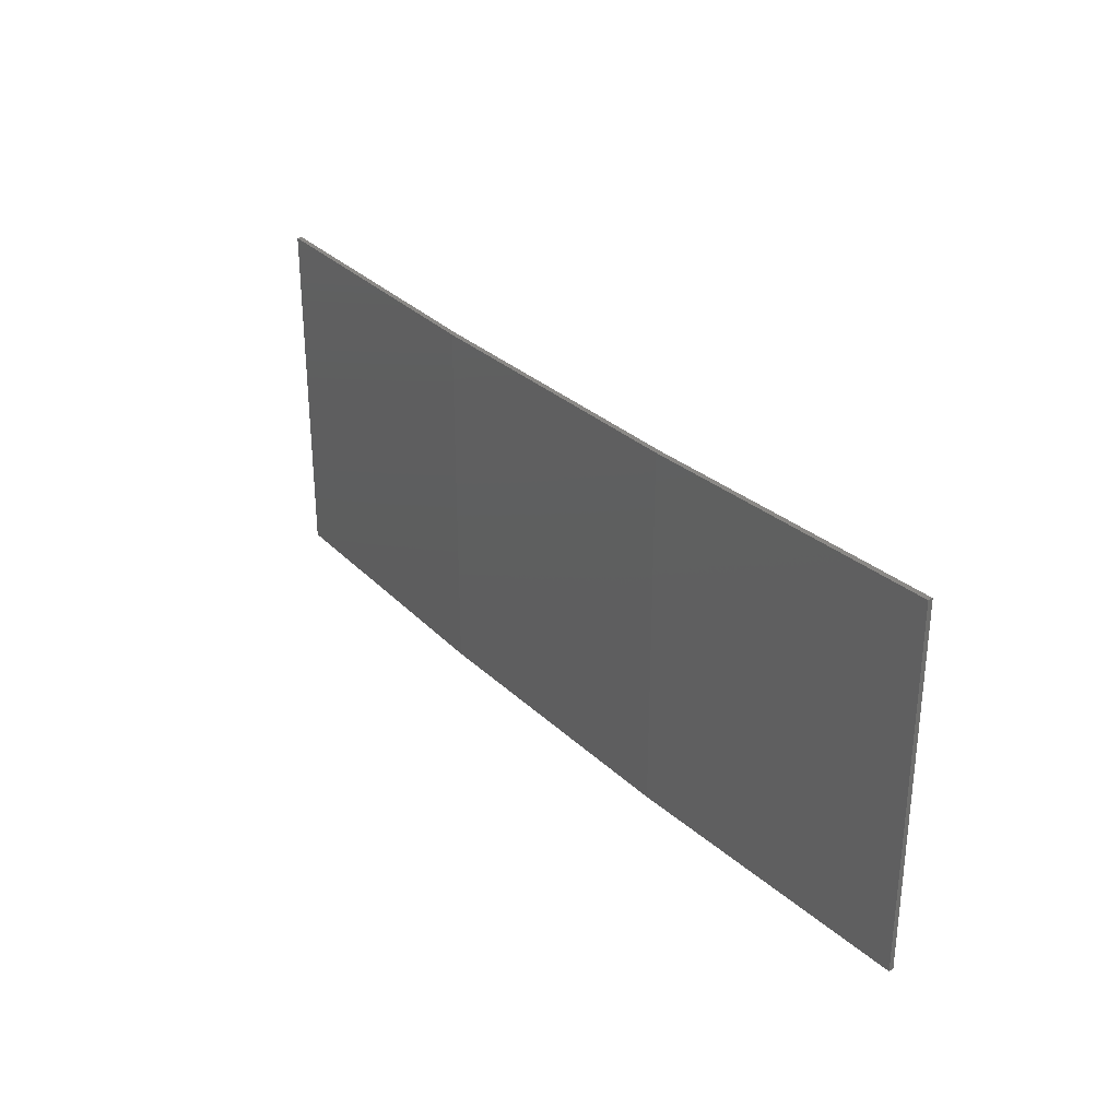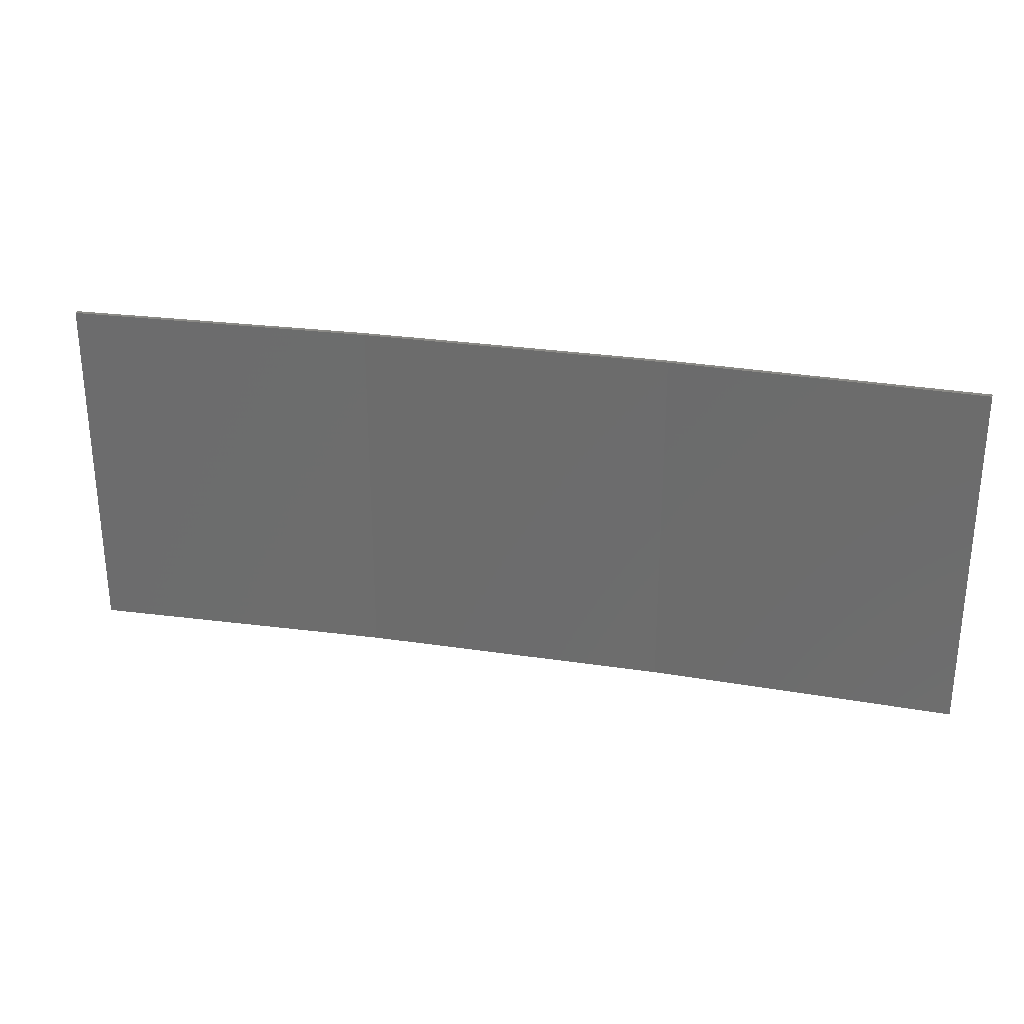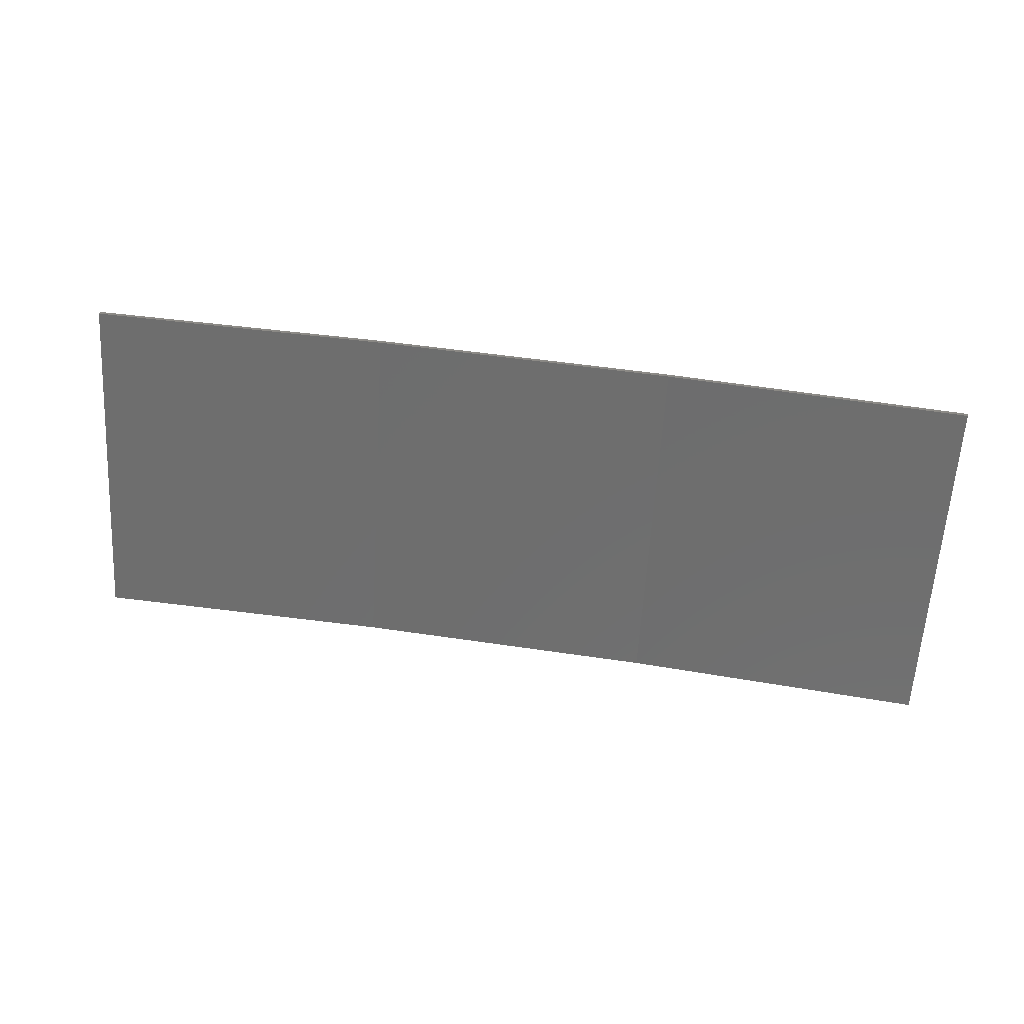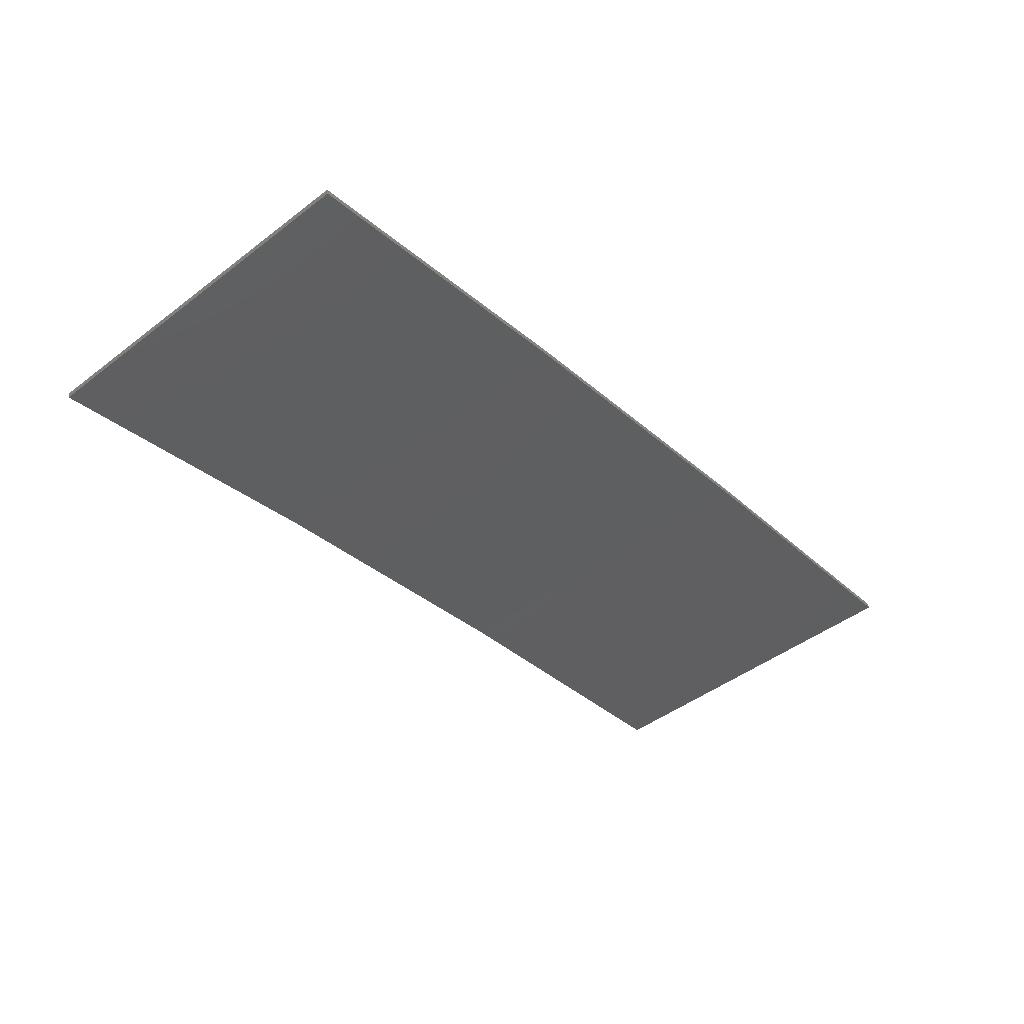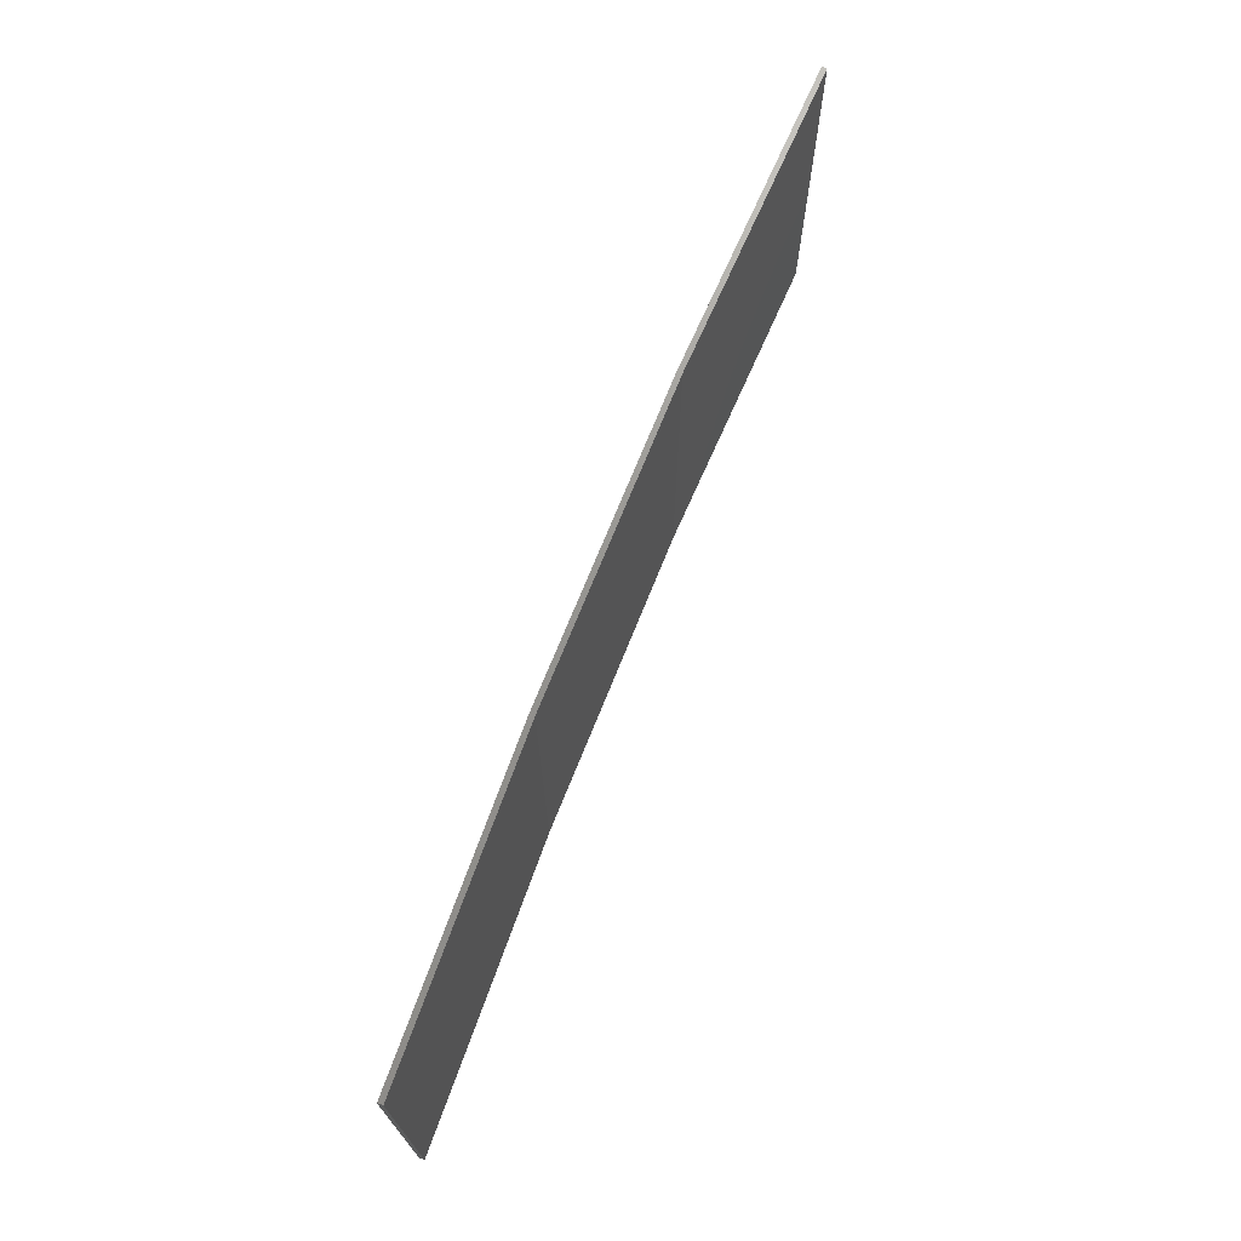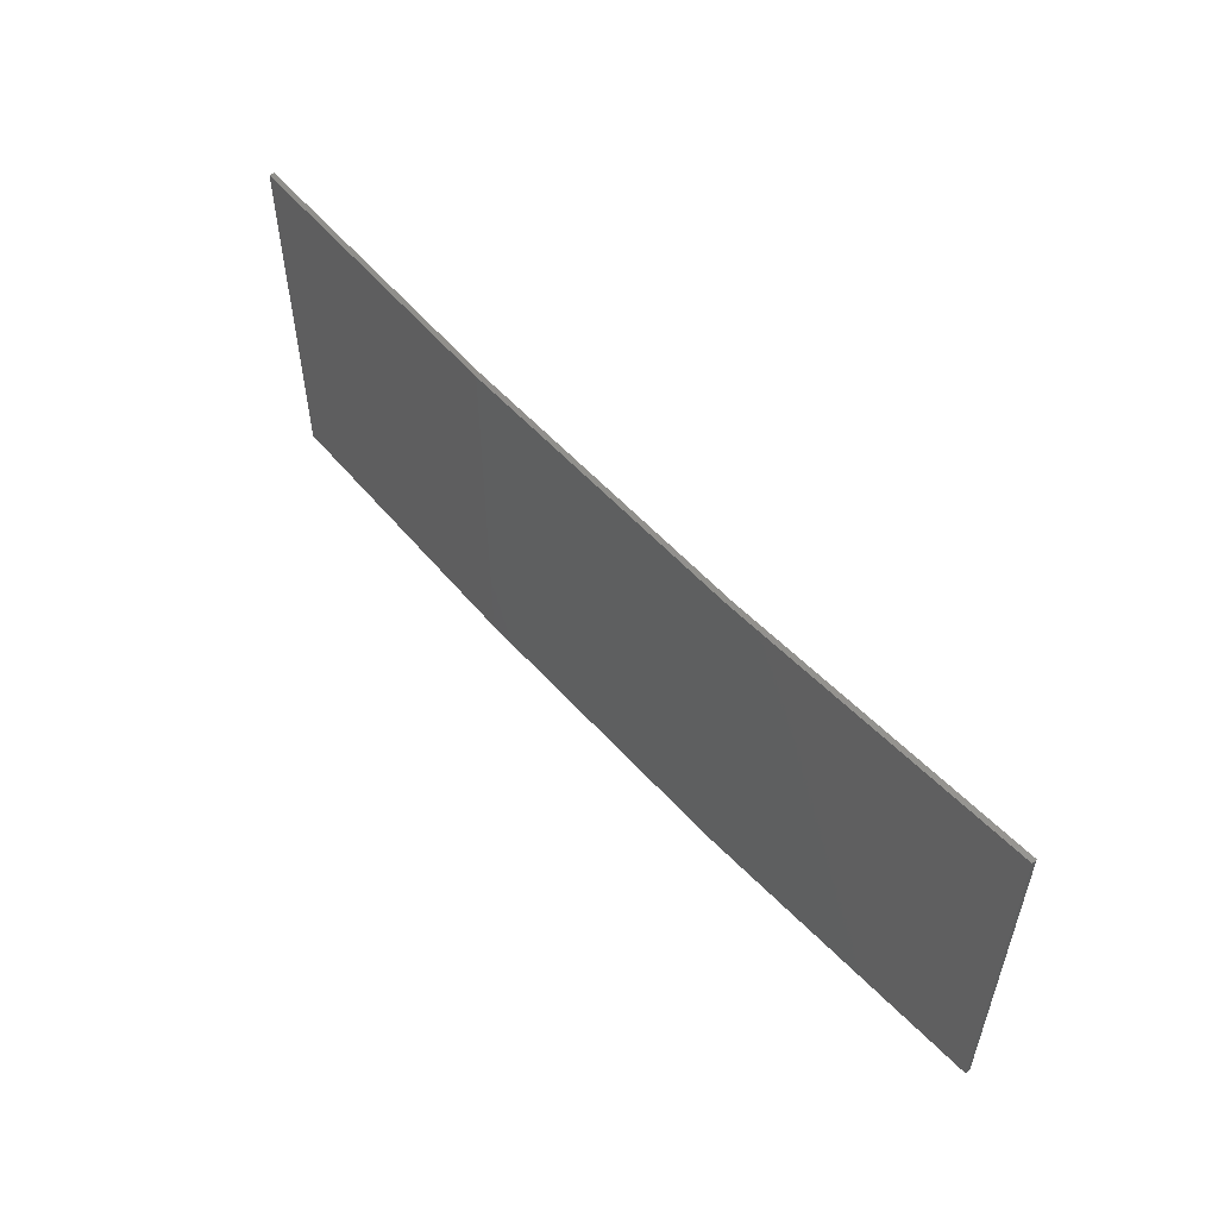
<metadata>
{"format":"stl","ext":"stl","renderer":"f3d","projection":"perspective","resolution":1024,"background":"white","views":[{"elev":29.9,"azim":-135.4,"up":"+Z"},{"elev":28.4,"azim":4.0,"up":"+Z"},{"elev":-61.3,"azim":-3.4,"up":"+Y"},{"elev":-46.2,"azim":131.0,"up":"+Y"},{"elev":70.5,"azim":-77.1,"up":"+Z"},{"elev":54.2,"azim":-139.6,"up":"+Z"}]}
</metadata>
<code>
# stl→obj: 16 verts, 28 faces
v 9.907 3.818 103.6
v 9.907 3.818 107.2
v 12.95 3.449 107.2
v 12.95 3.449 103.6
v 15.98 2.977 107.2
v 15.98 2.977 103.6
v 18.99 2.402 107.2
v 18.99 2.402 103.6
v 18.98 2.353 103.6
v 18.98 2.353 107.2
v 9.902 3.768 107.2
v 9.902 3.768 103.6
v 12.94 3.399 107.2
v 12.94 3.399 103.6
v 15.97 2.927 107.2
v 15.97 2.927 103.6
f 1 2 3
f 4 3 5
f 4 1 3
f 6 5 7
f 6 4 5
f 8 6 7
f 9 8 7
f 9 7 10
f 11 12 13
f 13 14 15
f 12 14 13
f 15 16 10
f 14 16 15
f 16 9 10
f 1 12 11
f 1 11 2
f 9 16 8
f 16 6 8
f 16 14 6
f 14 4 6
f 14 12 4
f 12 1 4
f 15 10 7
f 5 15 7
f 13 15 5
f 3 13 5
f 11 13 3
f 2 11 3

</code>
